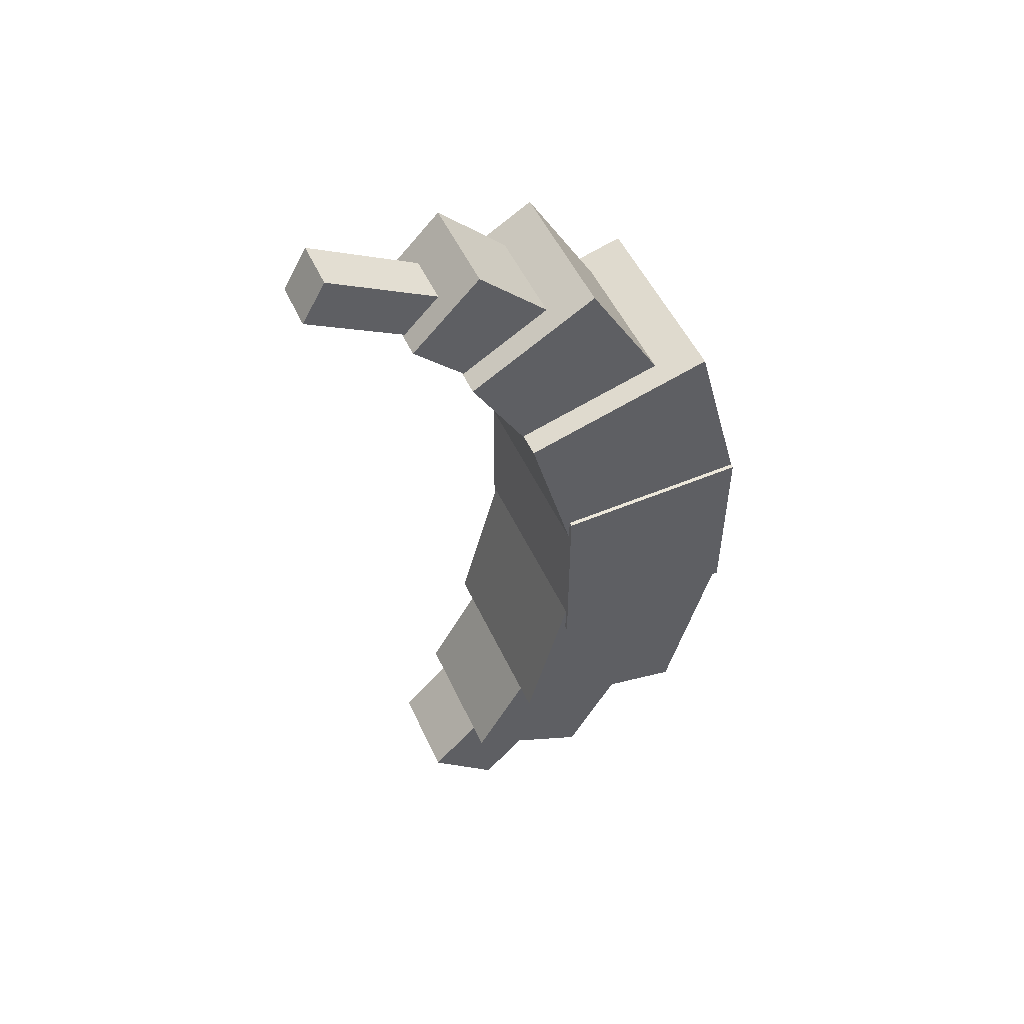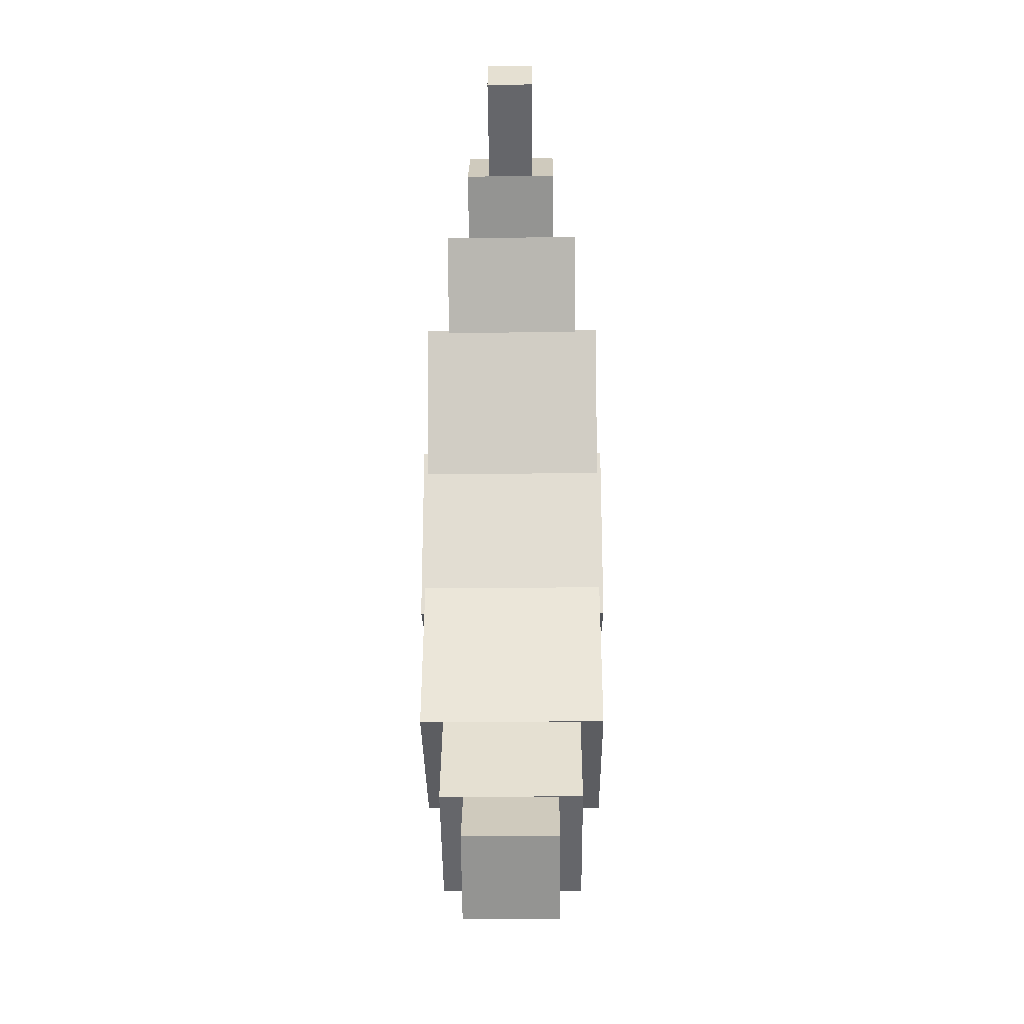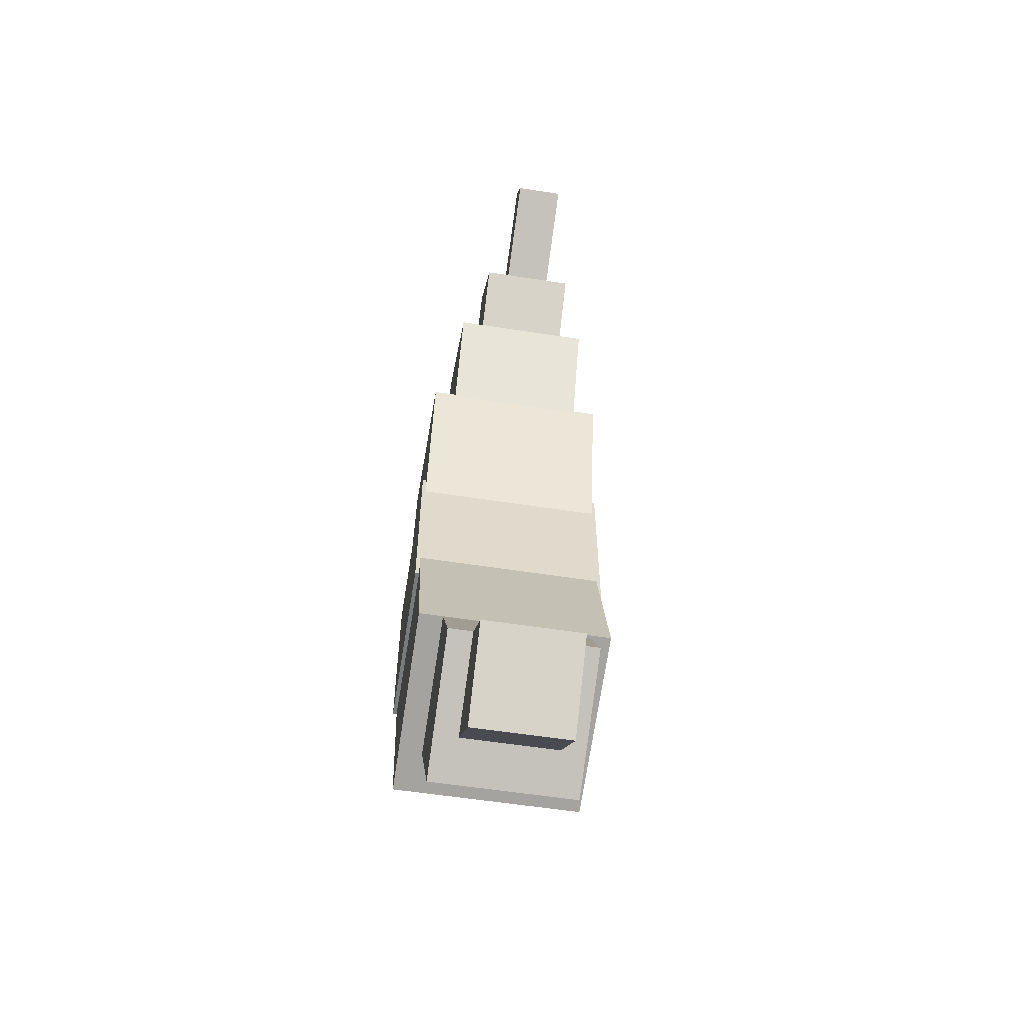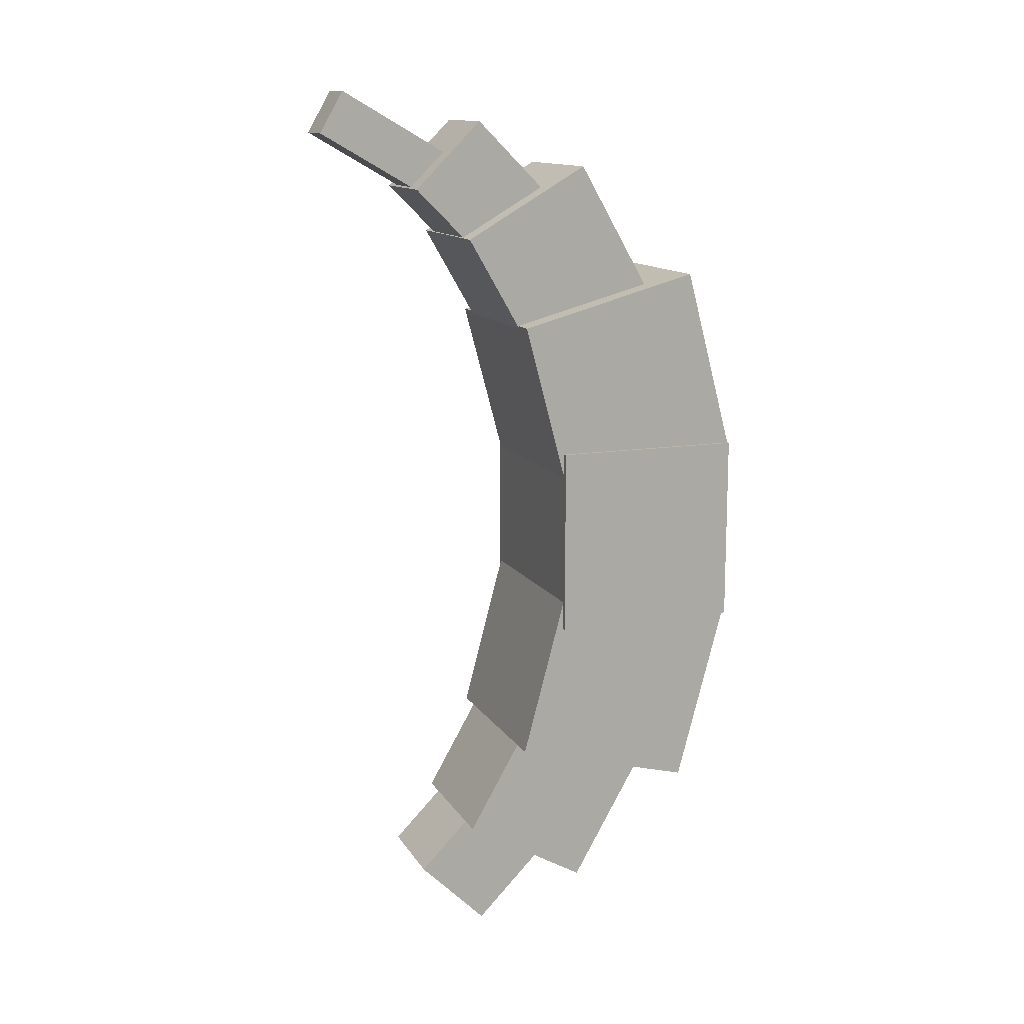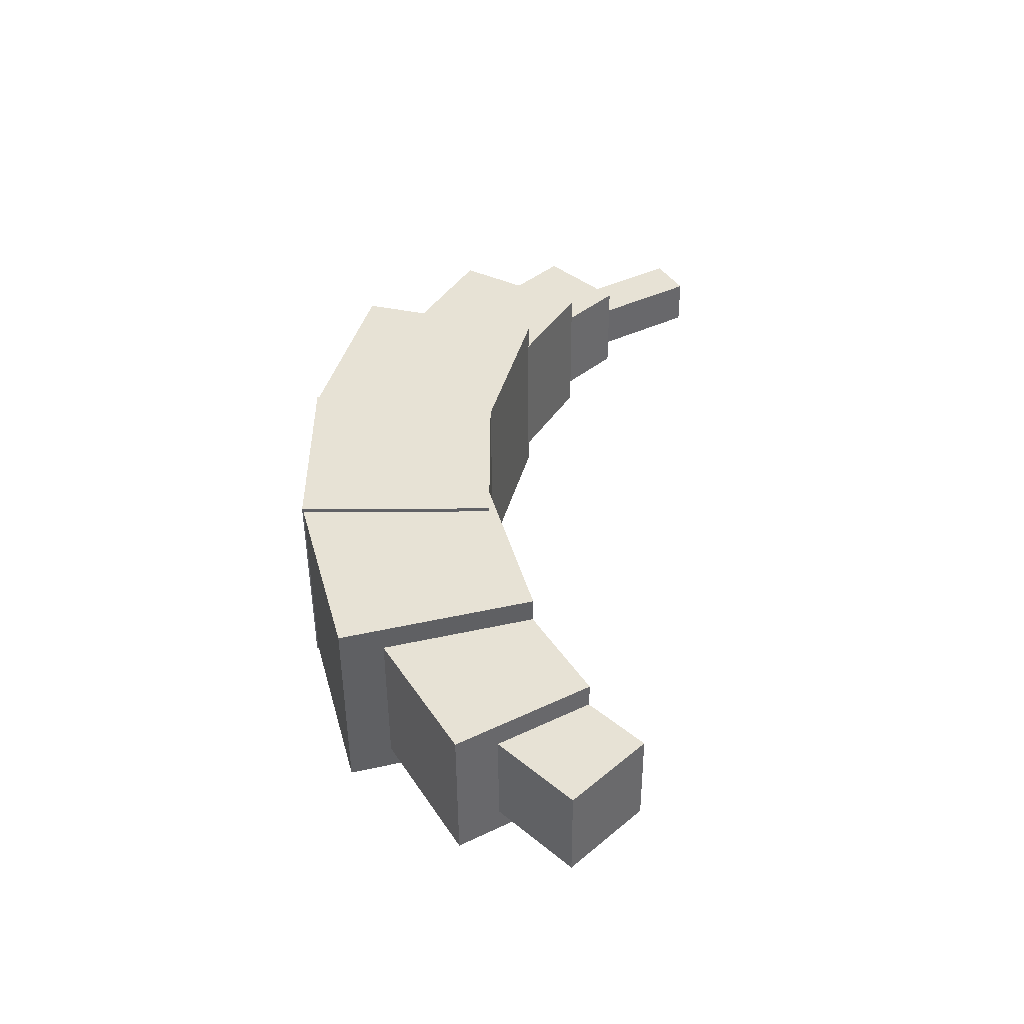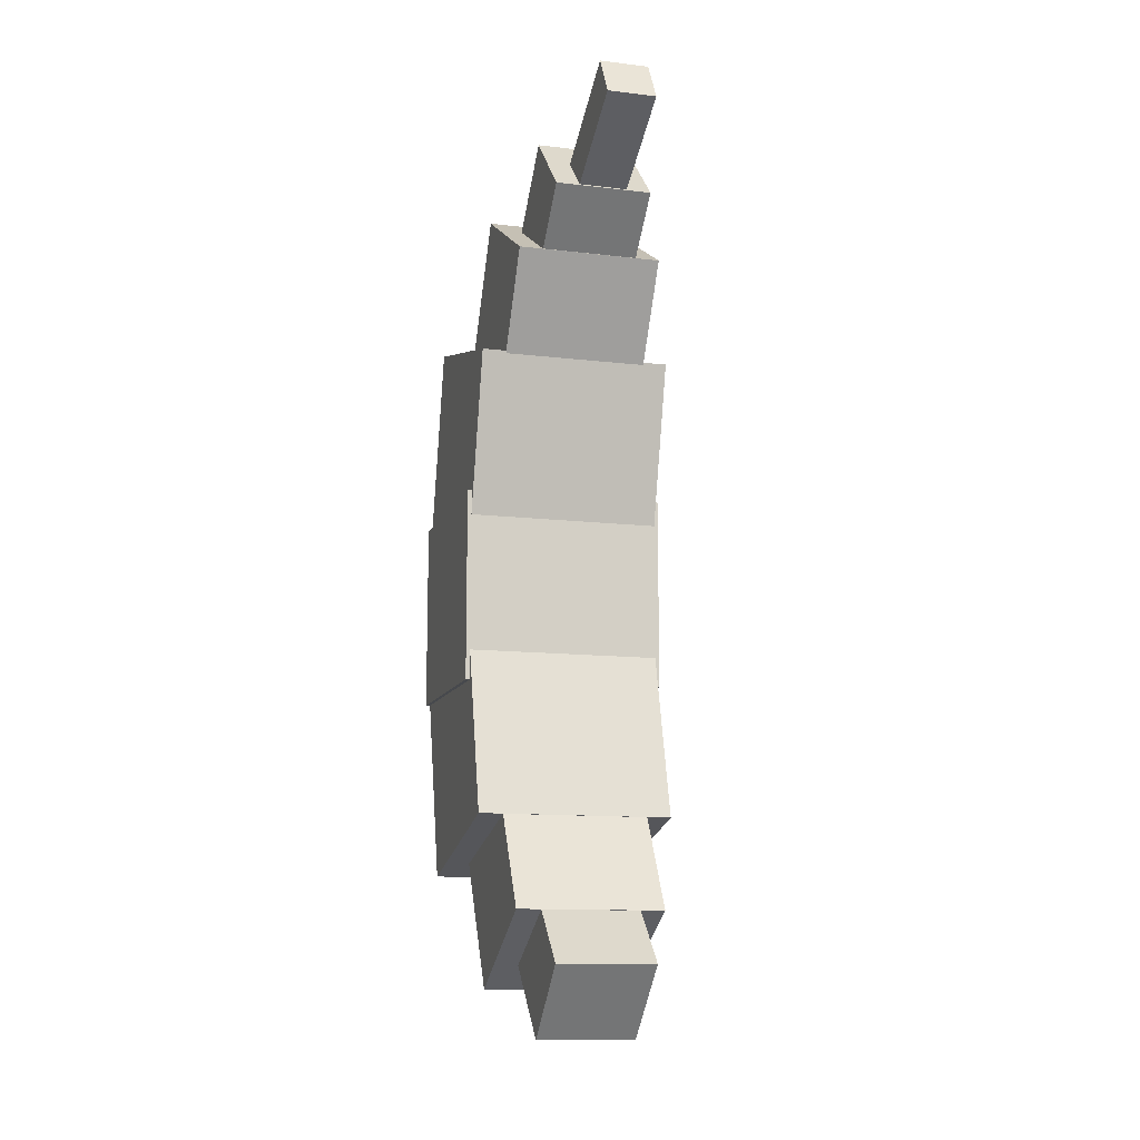
<metadata>
{"format":"obj","ext":"obj","renderer":"f3d","projection":"perspective","resolution":1024,"background":"white","views":[{"elev":52.0,"azim":-114.4,"up":"+Z"},{"elev":-22.0,"azim":-179.3,"up":"+Z"},{"elev":-58.0,"azim":170.9,"up":"+Z"},{"elev":13.1,"azim":-110.8,"up":"+Z"},{"elev":-49.4,"azim":90.4,"up":"+Z"},{"elev":-12.0,"azim":164.3,"up":"+Z"}]}
</metadata>
<code>
o Cube.002
v -0.8 -0.2443 2.338
v -0.8 1.301 1.924
v -0.8 -0.6584 0.7924
v -0.8 0.887 0.3783
v 0.8 -0.2443 2.338
v 0.8 1.301 1.924
v 0.8 -0.6584 0.7924
v 0.8 0.887 0.3783
f 1 2 4 3
f 3 4 8 7
f 7 8 6 5
f 5 6 2 1
f 3 7 5 1
f 8 4 2 6
o Cube.003
v -0.8 -0.6486 -0.7896
v -0.8 0.8969 -0.3755
v -0.8 -0.2345 -2.335
v -0.8 1.311 -1.921
v 0.8 -0.6486 -0.7896
v 0.8 0.8969 -0.3755
v 0.8 -0.2345 -2.335
v 0.8 1.311 -1.921
f 9 10 12 11
f 11 12 16 15
f 15 16 14 13
f 13 14 10 9
f 11 15 13 9
f 16 12 10 14
o Cube.004
v -0.6 0.7037 3.278
v -0.6 1.743 2.678
v -0.6 0.1037 2.239
v -0.6 1.143 1.639
v 0.6 0.7037 3.278
v 0.6 1.743 2.678
v 0.6 0.1037 2.239
v 0.6 1.143 1.639
f 17 18 20 19
f 19 20 24 23
f 23 24 22 21
f 21 22 18 17
f 19 23 21 17
f 24 20 18 22
o Cube.005
v -0.6 0.1073 -2.244
v -0.6 1.147 -1.644
v -0.6 0.7073 -3.284
v -0.6 1.747 -2.684
v 0.6 0.1073 -2.244
v 0.6 1.147 -1.644
v 0.6 0.7073 -3.284
v 0.6 1.747 -2.684
f 25 26 28 27
f 27 28 32 31
f 31 32 30 29
f 29 30 26 25
f 27 31 29 25
f 32 28 26 30
o Cube.006
v -0.4 1.016 3.096
v -0.4 1.582 3.661
v -0.4 1.582 2.53
v -0.4 2.148 3.096
v 0.4 1.016 3.096
v 0.4 1.582 3.661
v 0.4 1.582 2.53
v 0.4 2.148 3.096
f 33 34 36 35
f 35 36 40 39
f 39 40 38 37
f 37 38 34 33
f 35 39 37 33
f 40 36 34 38
o Cube.007
v -0.4 1.027 -3.099
v -0.4 1.593 -2.534
v -0.4 1.593 -3.665
v -0.4 2.159 -3.099
v 0.4 1.027 -3.099
v 0.4 1.593 -2.534
v 0.4 1.593 -3.665
v 0.4 2.159 -3.099
f 41 42 44 43
f 43 44 48 47
f 47 48 46 45
f 45 46 42 41
f 43 47 45 41
f 48 44 42 46
o Cube.008
v -0.2 2.179 3.596
v -0.2 2.379 3.249
v -0.2 1.833 3.396
v -0.2 2.033 3.049
v 0.2 2.179 3.596
v 0.2 2.379 3.249
v 0.2 1.833 3.396
v 0.2 2.033 3.049
v -0.2 2.726 3.911
v -0.2 2.926 3.565
v 0.2 2.926 3.565
v 0.2 2.726 3.911
f 49 50 52 51
f 51 52 56 55
f 55 56 54 53
f 50 49 57 58
f 51 55 53 49
f 56 52 50 54
f 60 59 58 57
f 49 53 60 57
f 54 50 58 59
f 53 54 59 60
o Cube
v -0.8339 -0.656 0.8
v -0.8339 0.944 0.8
v -0.8339 -0.656 -0.8
v -0.8339 0.944 -0.8
v 0.8339 -0.656 0.8
v 0.8339 0.944 0.8
v 0.8339 -0.656 -0.8
v 0.8339 0.944 -0.8
f 61 62 64 63
f 63 64 68 67
f 67 68 66 65
f 65 66 62 61
f 63 67 65 61
f 68 64 62 66

</code>
